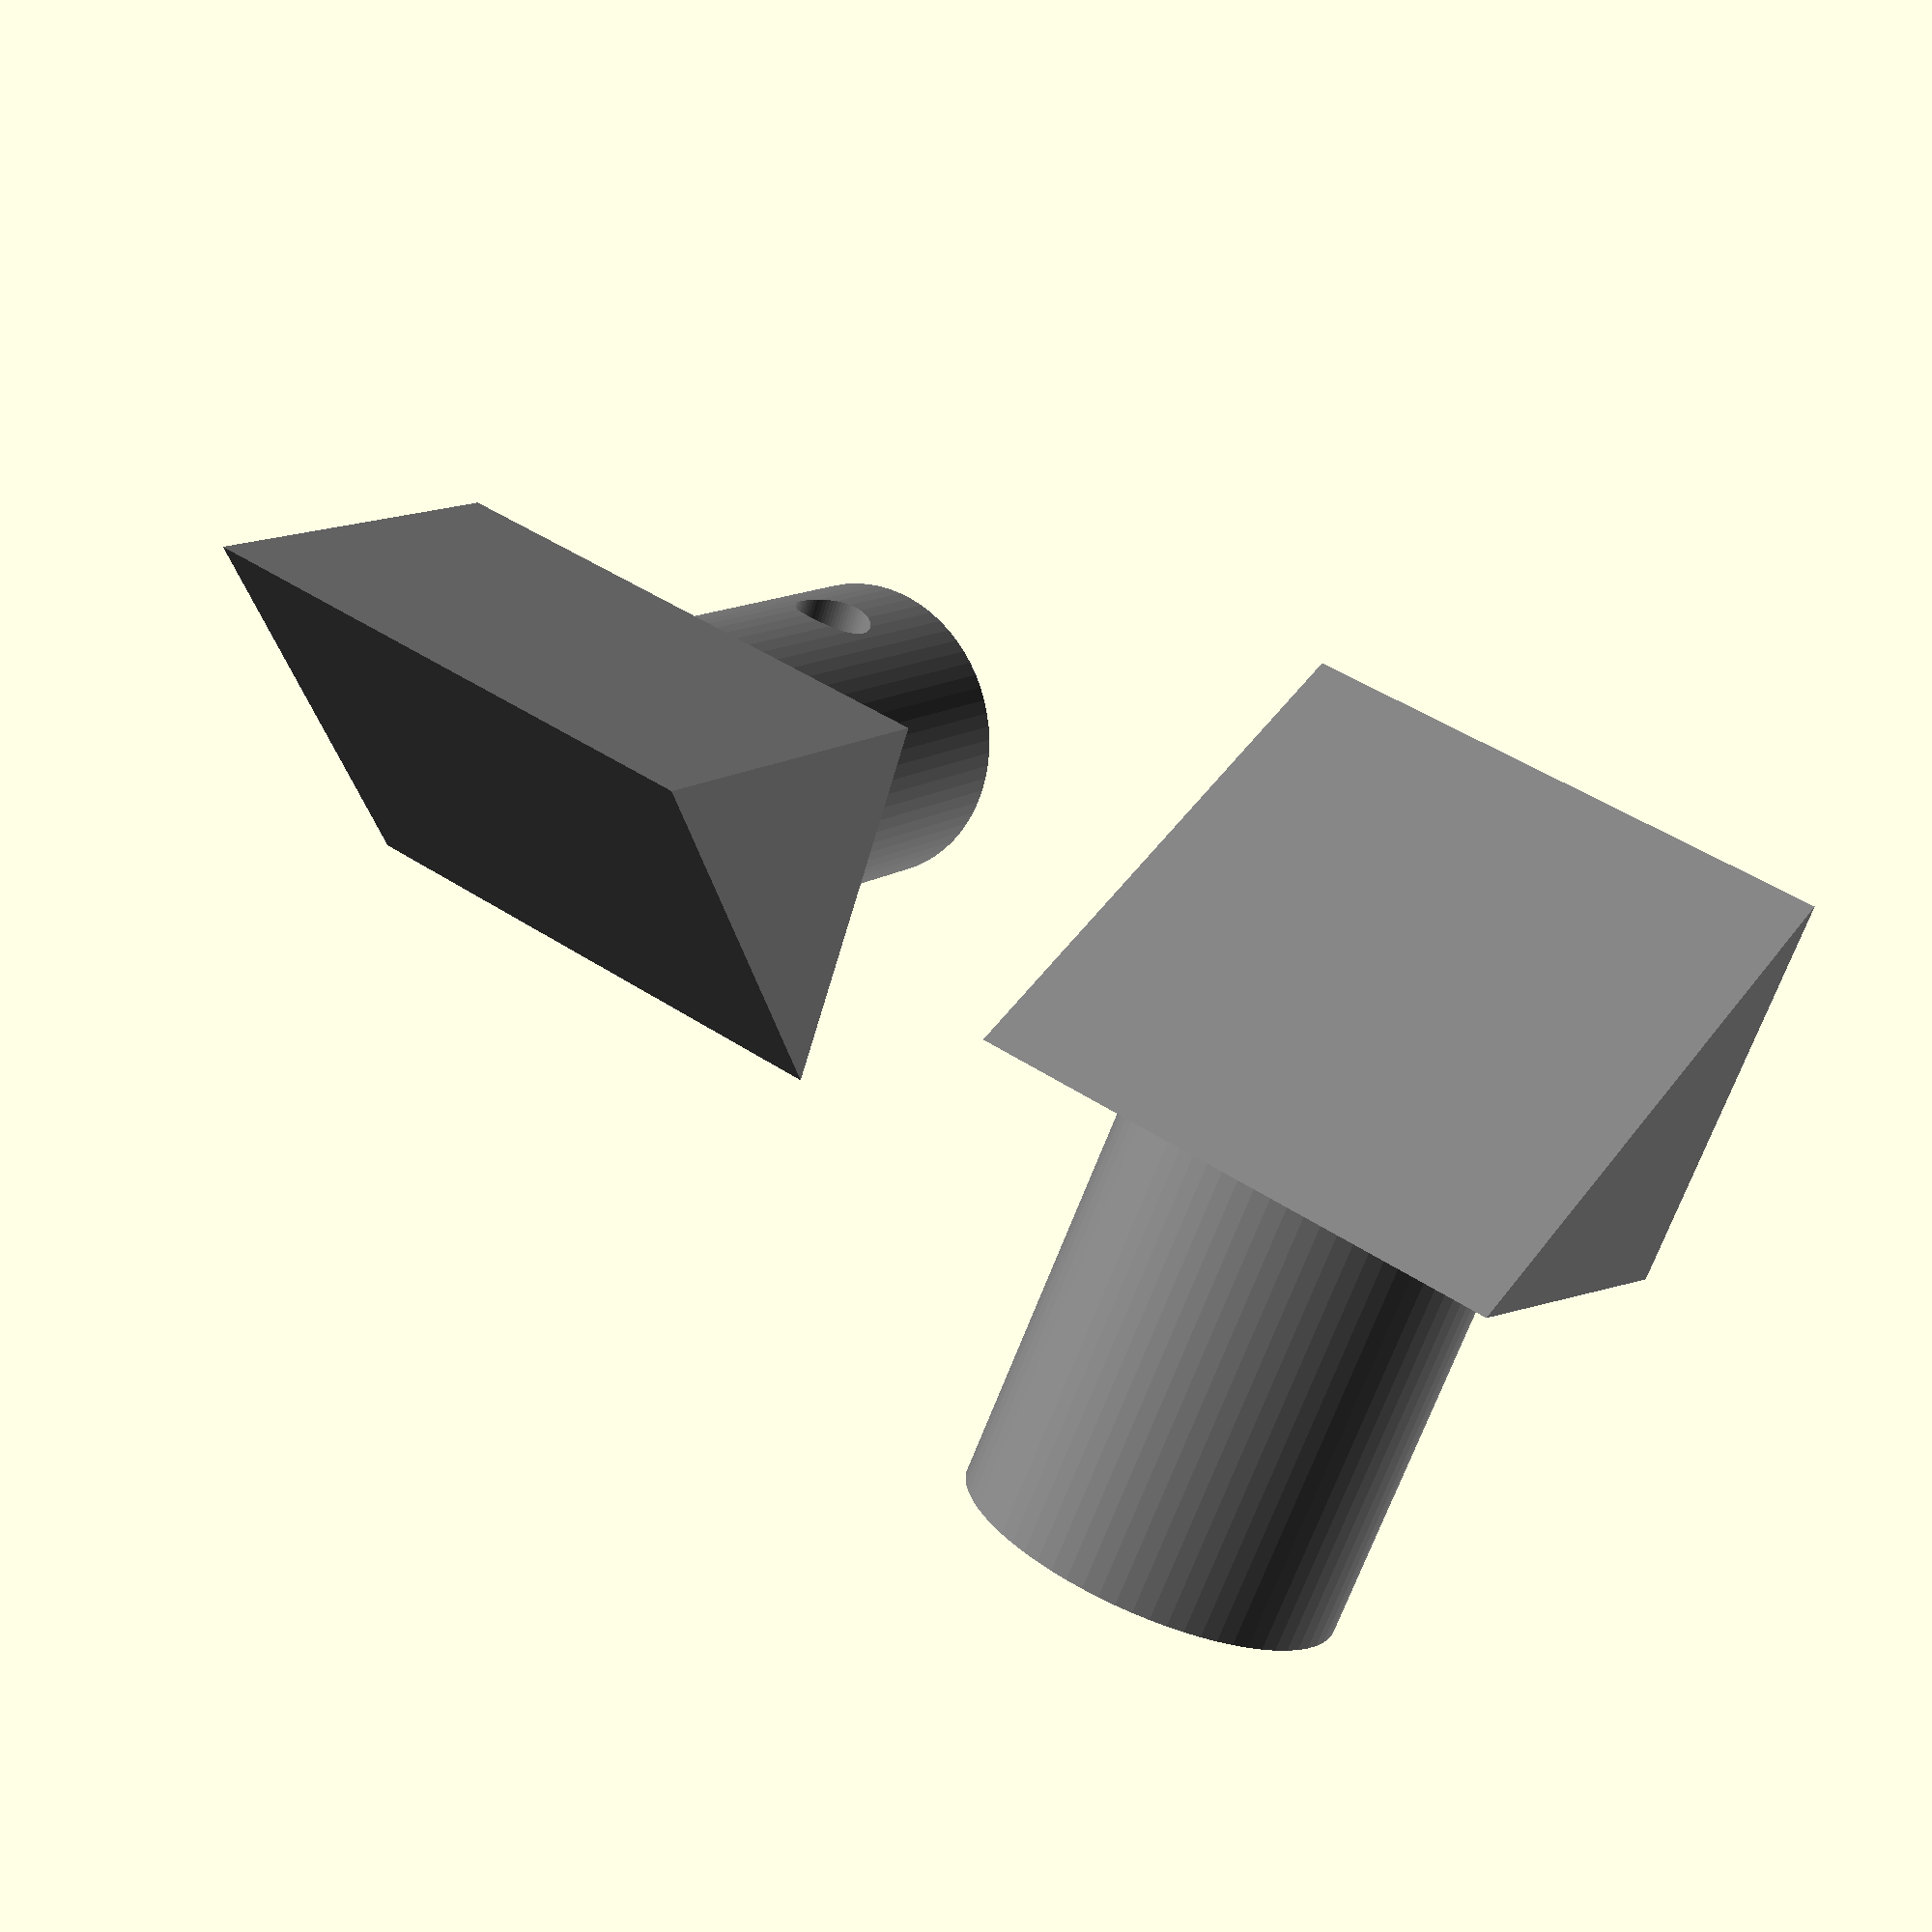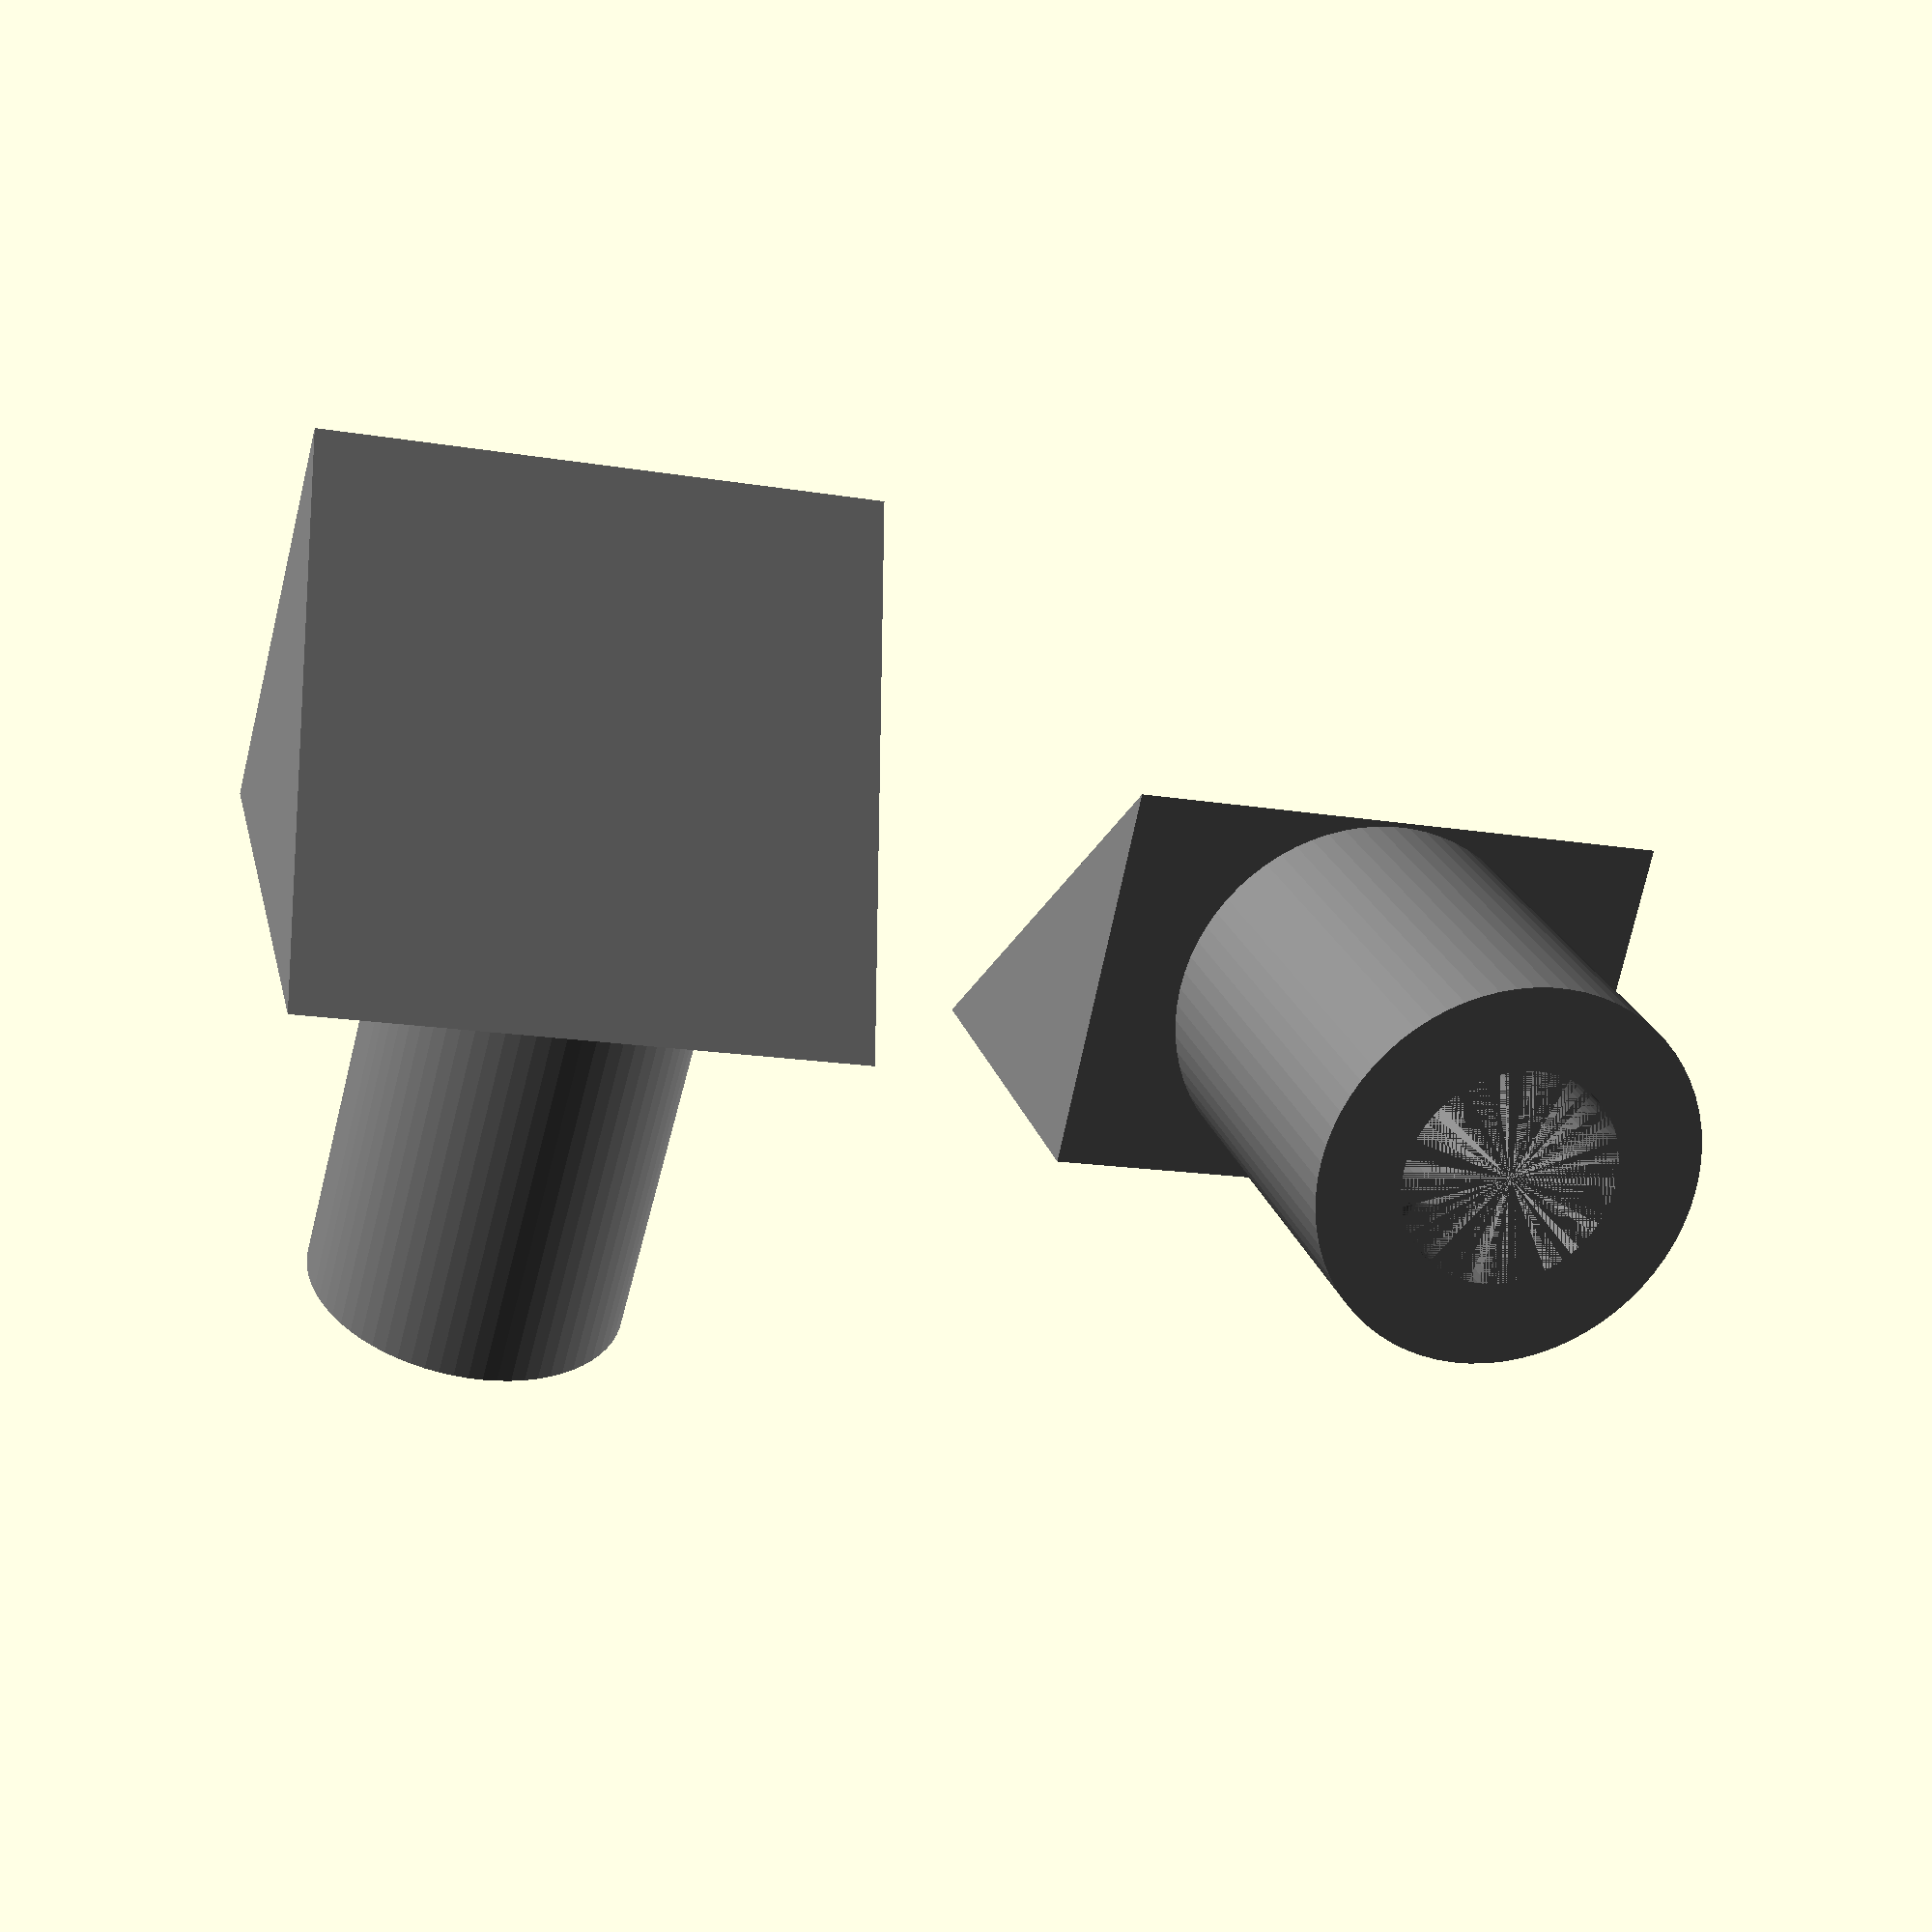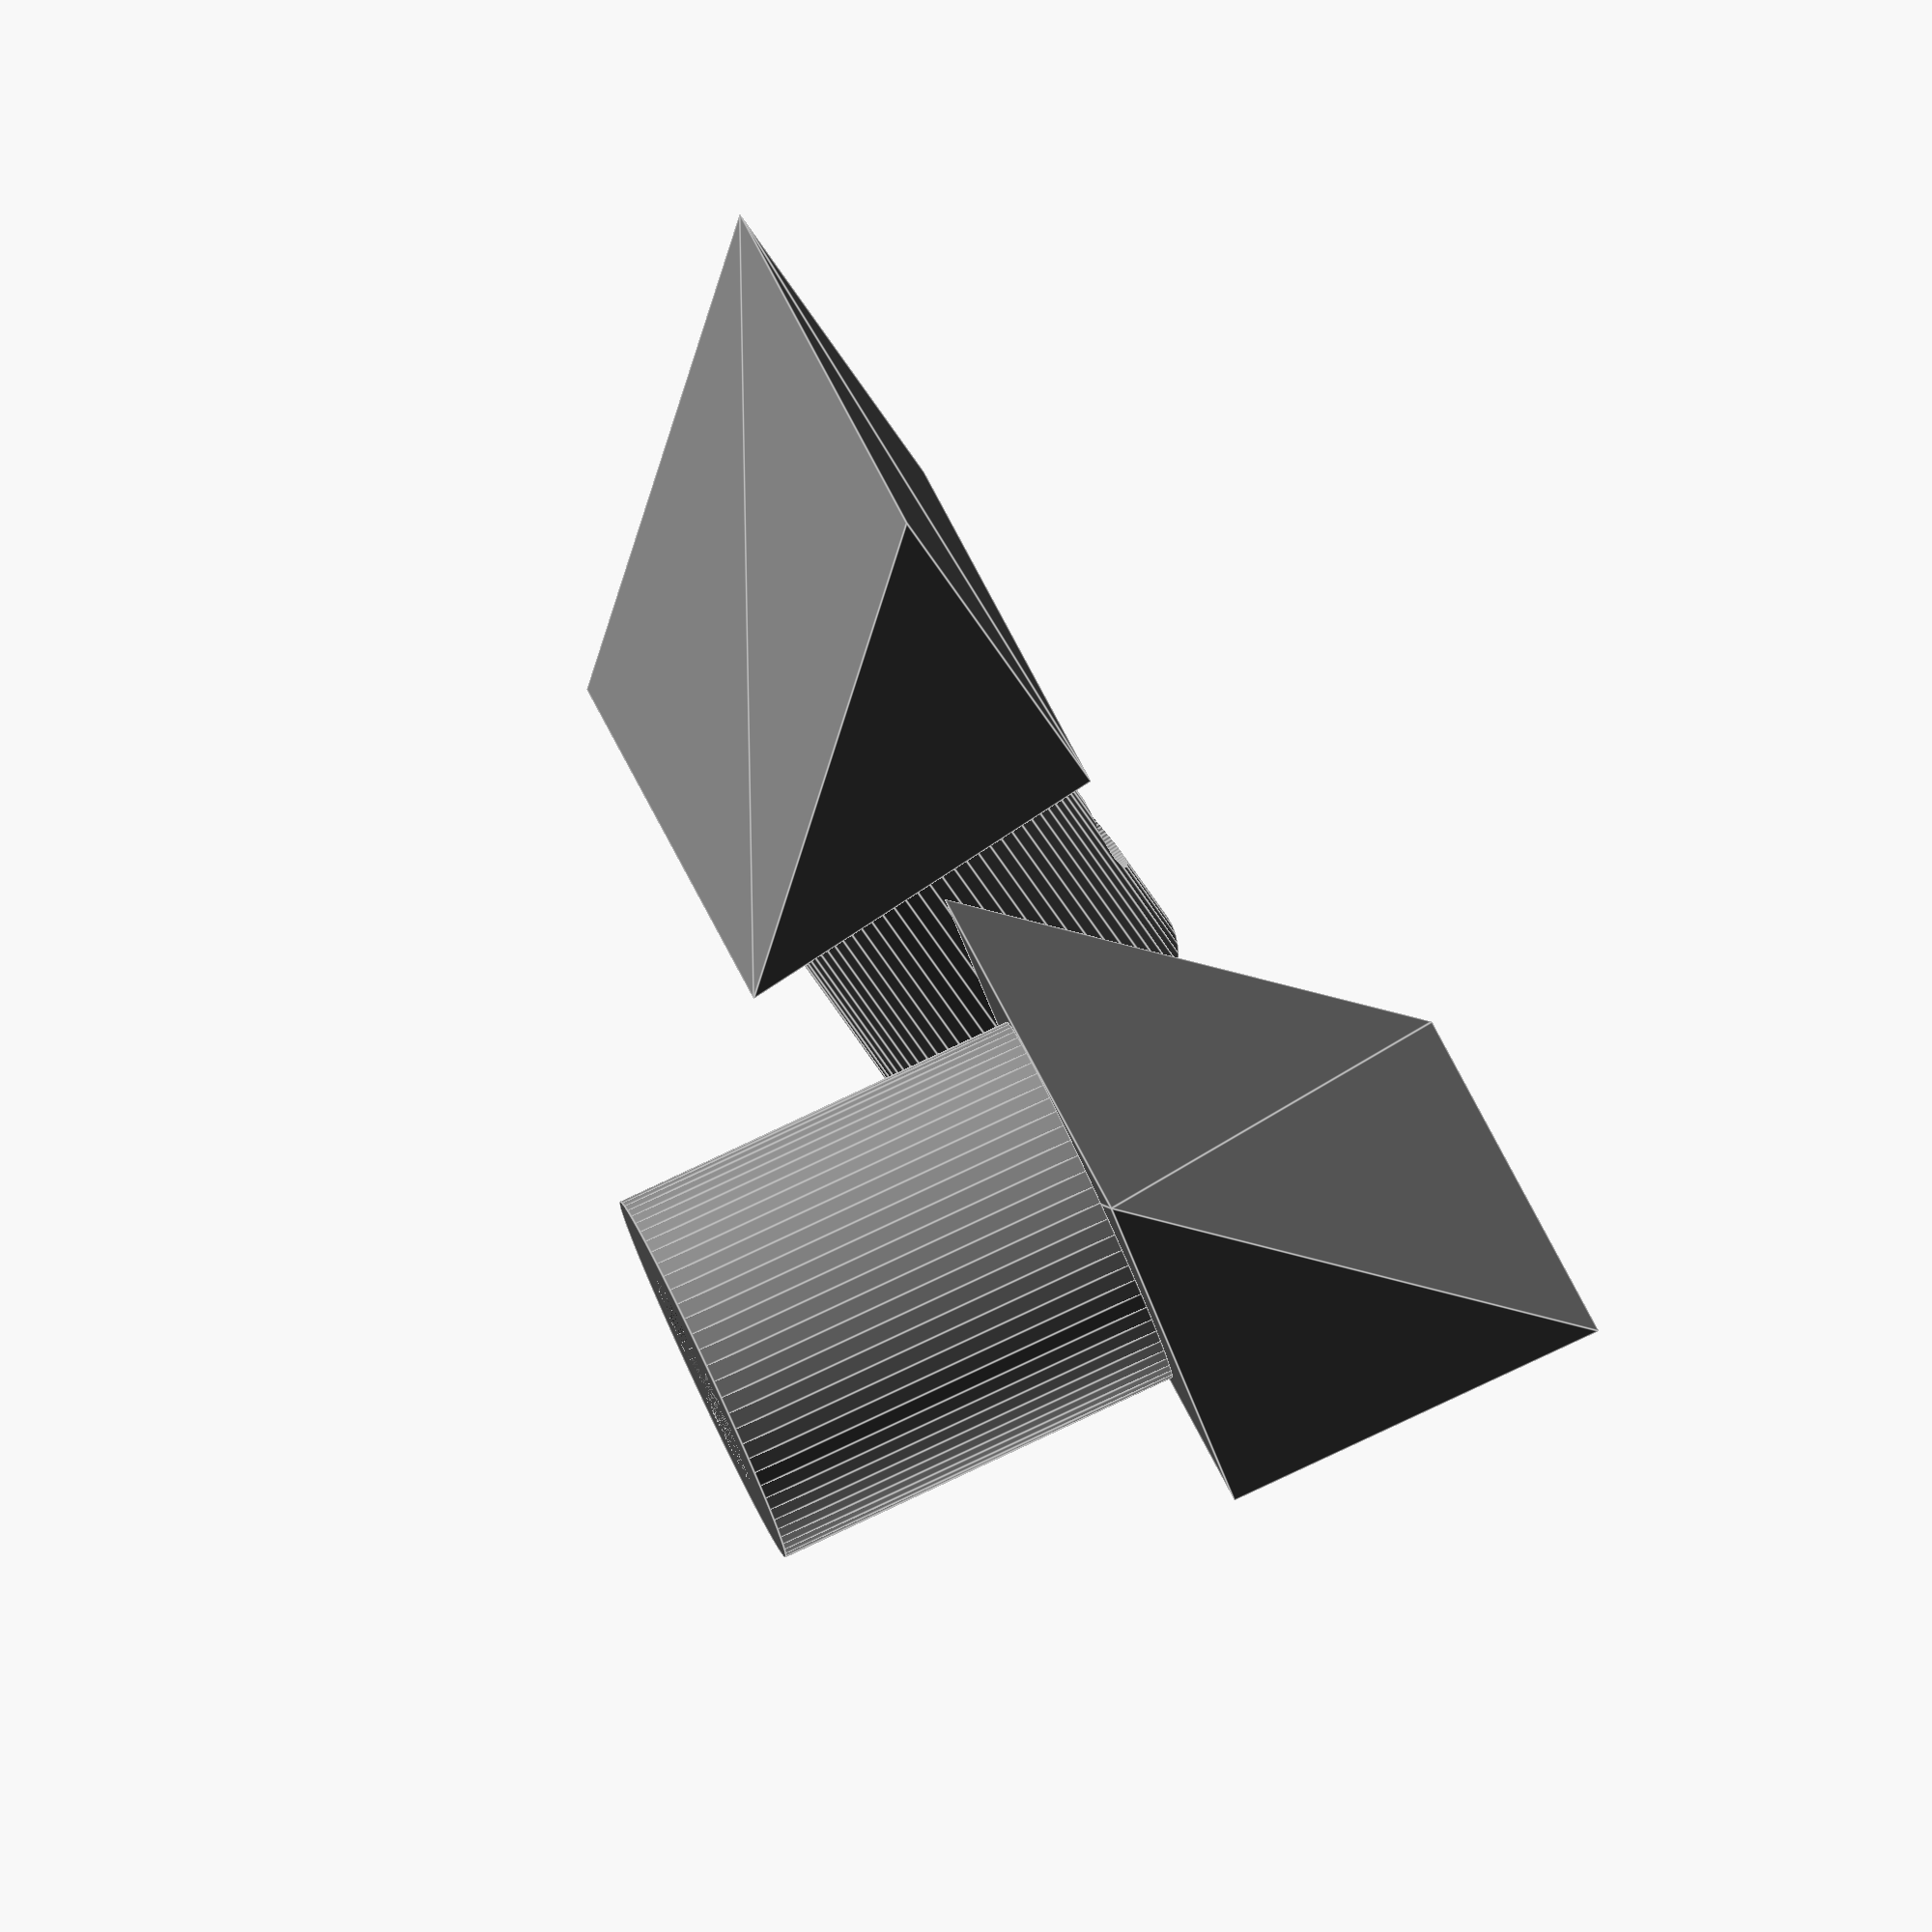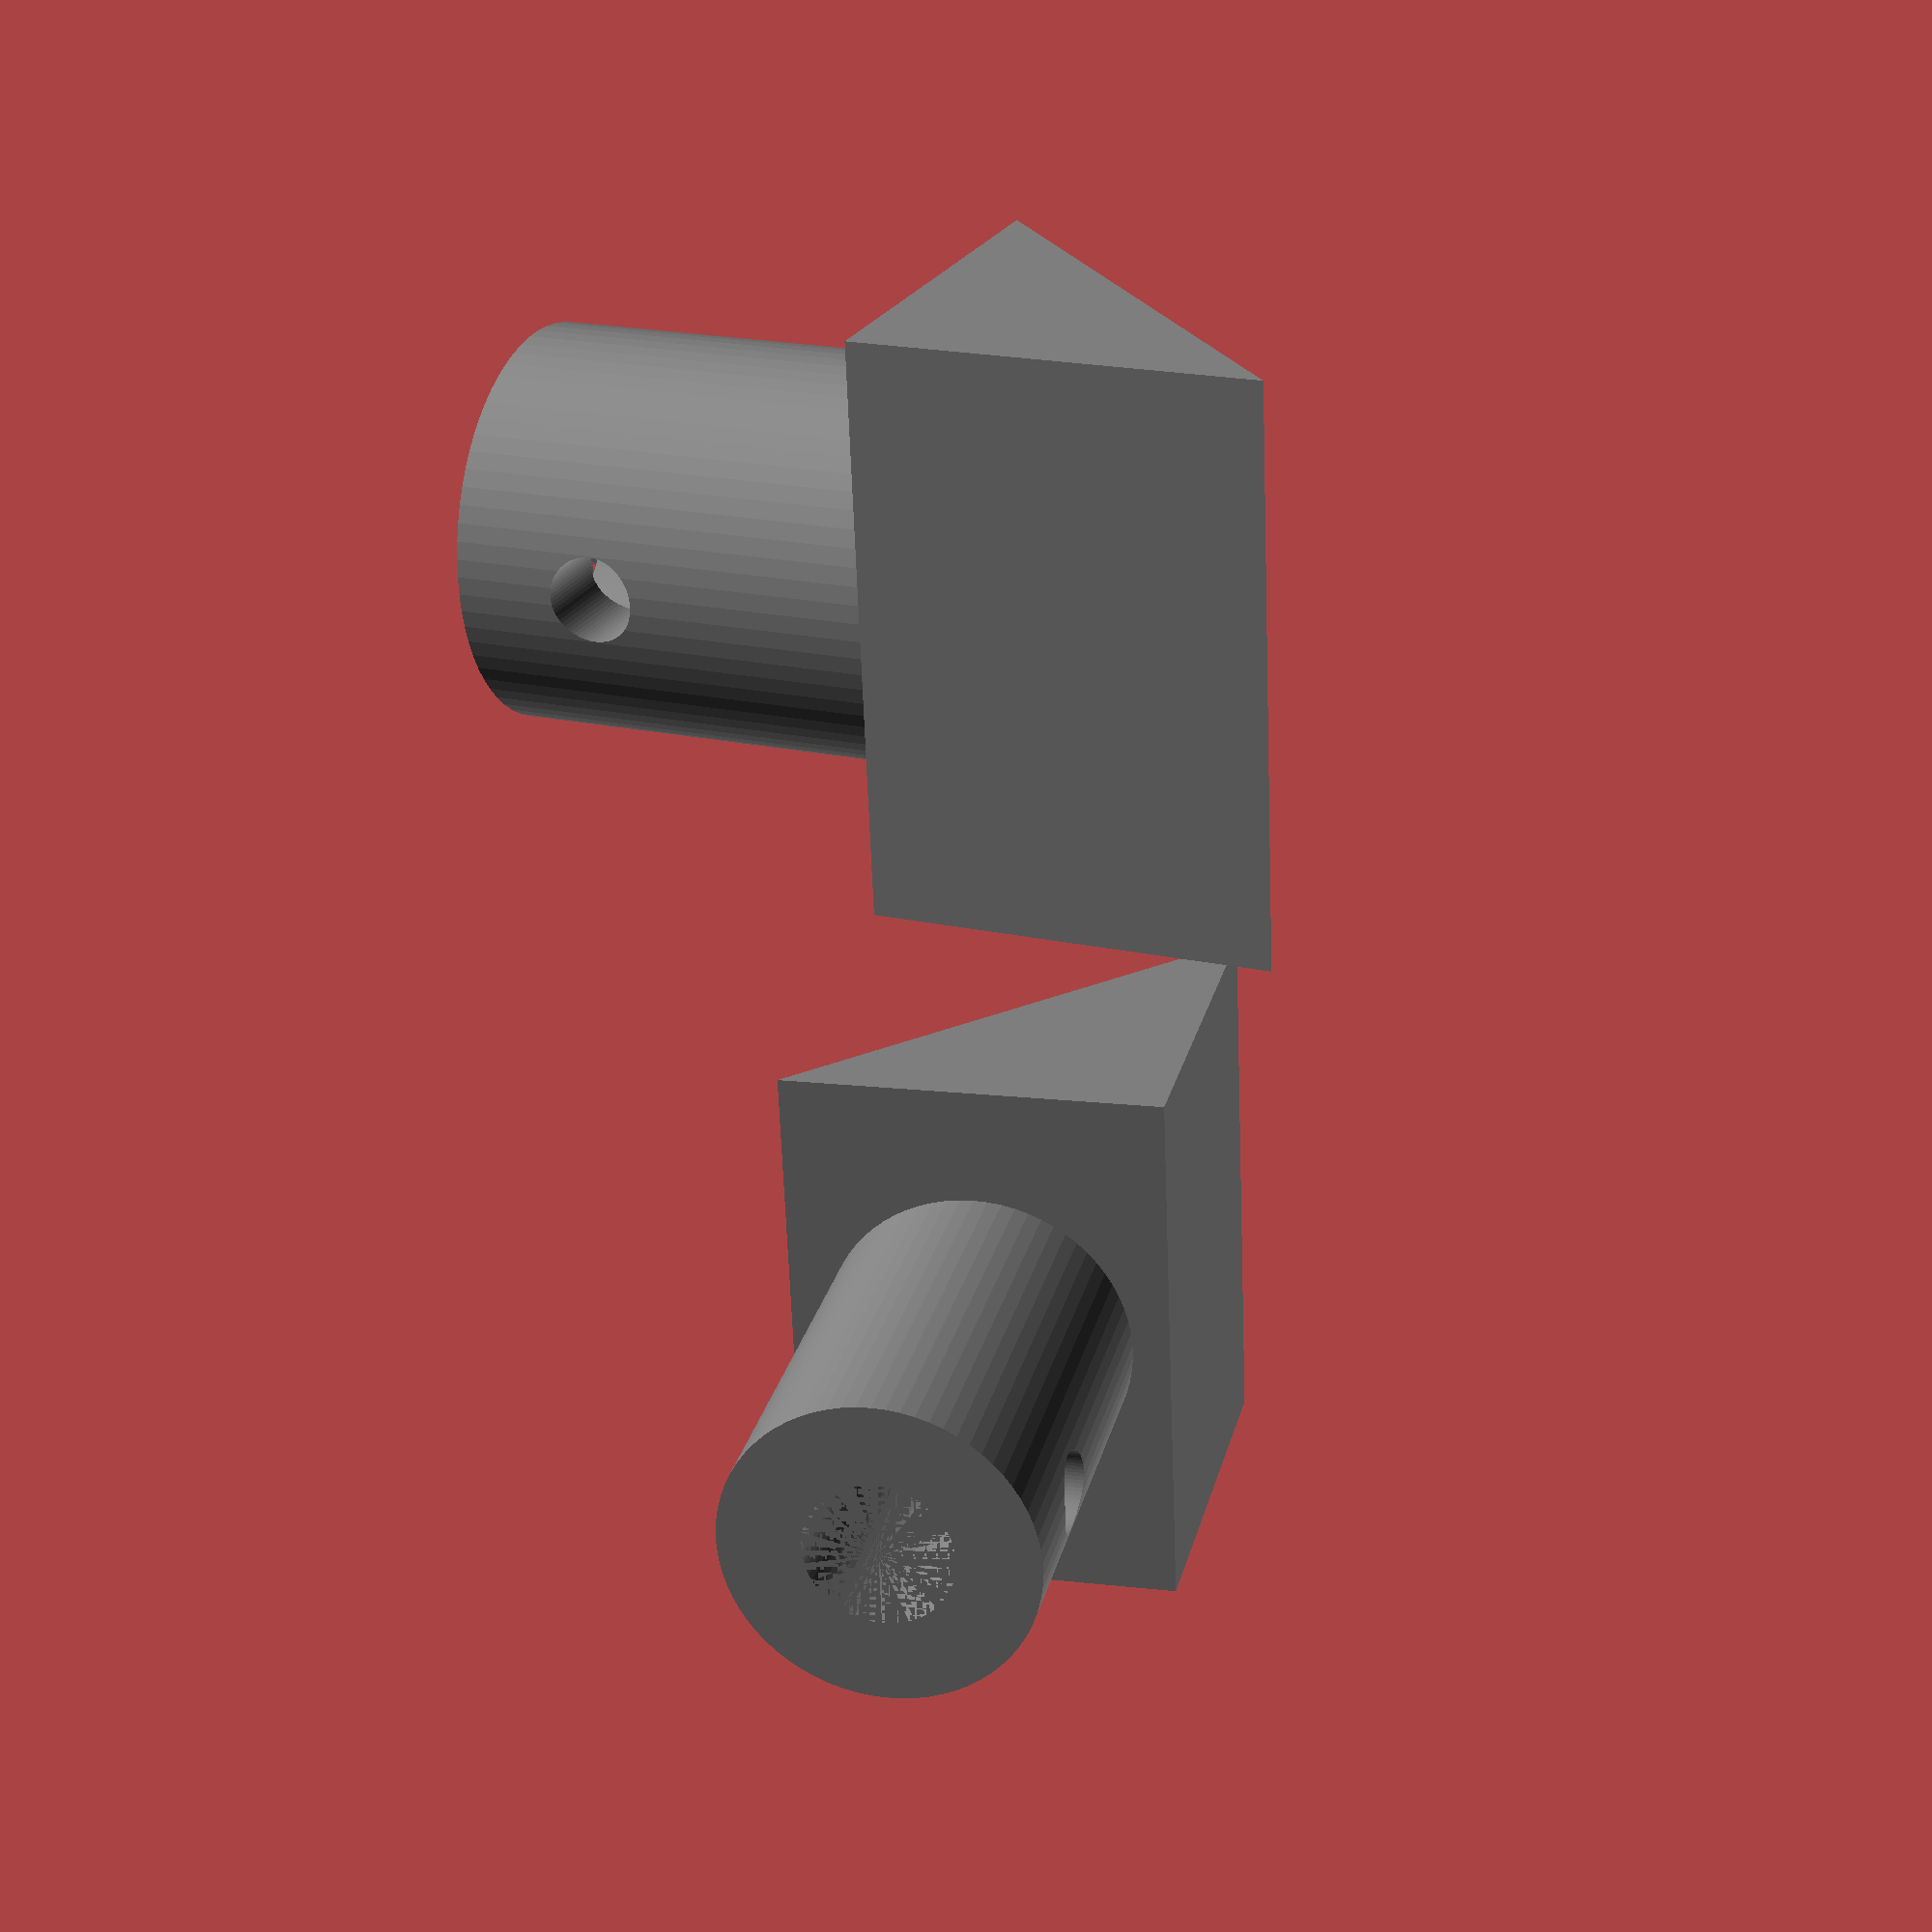
<openscad>
$fn=70;
module mirror_support_for_stepper_motor
(   plane_side_length = 20,
    shaft_diameter = 5, 
    shaft_height = 15,
    shaft_support_wall_size = 6,
    tolerance = 0.4
)
 {  
    
    module shaft()
    {        
        translate([0,0,-shaft_height/2])
        cylinder(h=shaft_height,d=shaft_diameter+tolerance,center=true);
    }

    module shaftSupport()
    {
        translate([0,0,-shaft_height/2])
        cylinder(h=shaft_height,d=shaft_diameter+shaft_support_wall_size+tolerance,center=true);
    }

    module mirrorSupport(l=plane_side_length)
    {
    points = [
        [0, 0, 0], // Point 1
        [0, l, 0], // Point 2
        [l, l, 0], // Point 3
        [l, 0, 0], // Point 4
        [0, l/2, sqrt(l*l/2)/sqrt(2) ], // Point 5
        [l, l/2, sqrt(l*l/2)/sqrt(2) ]  // Point 6
    ];
    faces = [
        [3, 2, 1, 0],  // Base, normal upwards
        [0, 1, 4],     // Side triangle, normal outward
        [1, 2, 5, 4],  //  Side face, normal outward
        [2, 3, 5],     // Side triangle, normal outward
        [4, 5, 3, 0],  //  Side face, normal outward
    ];


    translate([0,0,l/2/sqrt(2)])
    rotate([135,0,0])
    translate([-l/2,-l/2,0])
    polyhedron(points, faces);
    }

    color("gray")
    union()
    {
        difference()
        {
            diameter_screw = 3;
            distance_to_border = 3.5;
            shaftSupport();
            translate([0,-5,distance_to_border-shaft_height+diameter_screw/2])
            rotate([90,0,0])
            color("green")
            cylinder(h=7,d=diameter_screw,center=true);
            shaft();
        }  
        mirrorSupport(plane_side_length);
    }
}


translate([-15,0,0])
rotate([125,0,180])
mirror_support_for_stepper_motor(shaft_diameter=5);


translate([15,0,0])
rotate([45,180,0])
mirror_support_for_stepper_motor(shaft_diameter=7.4);
</openscad>
<views>
elev=218.1 azim=323.0 roll=355.5 proj=p view=wireframe
elev=113.1 azim=199.6 roll=182.7 proj=p view=solid
elev=63.6 azim=108.9 roll=154.9 proj=o view=edges
elev=149.6 azim=84.0 roll=111.8 proj=p view=wireframe
</views>
